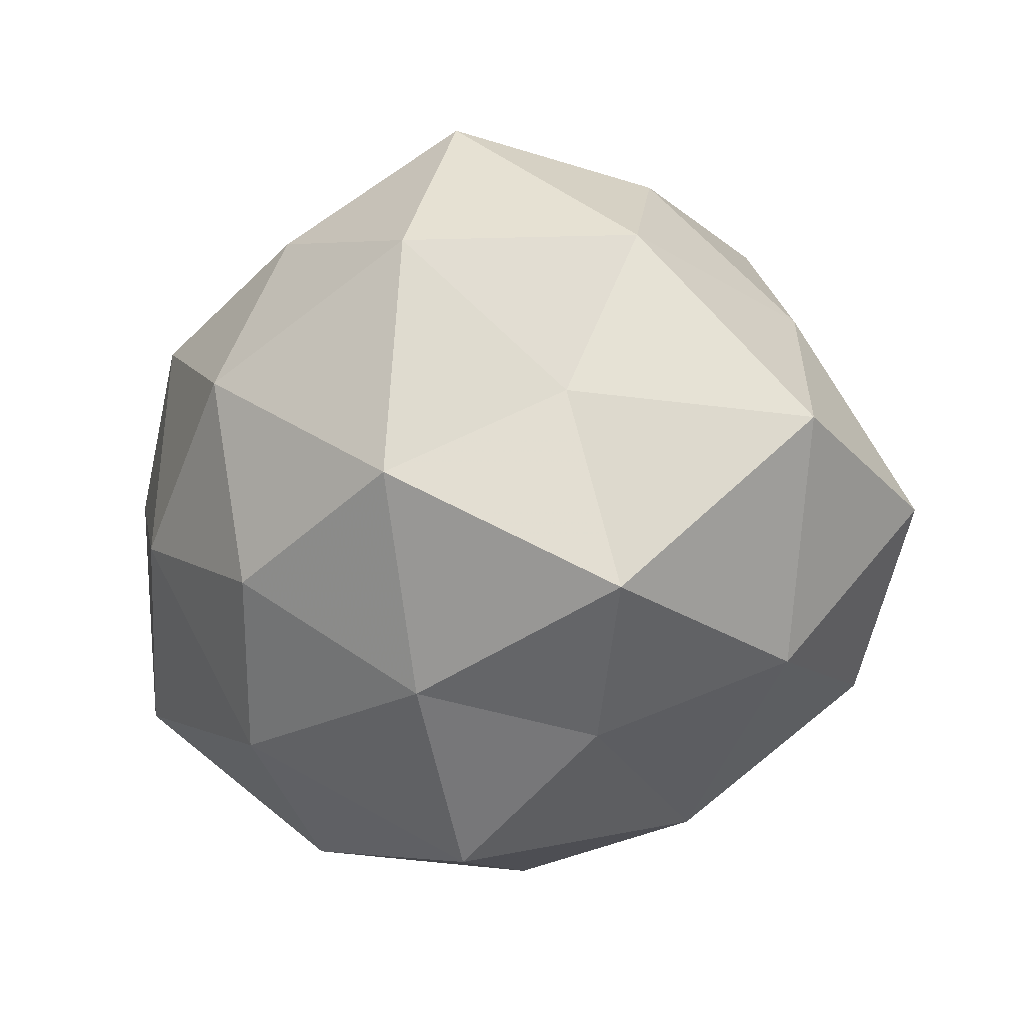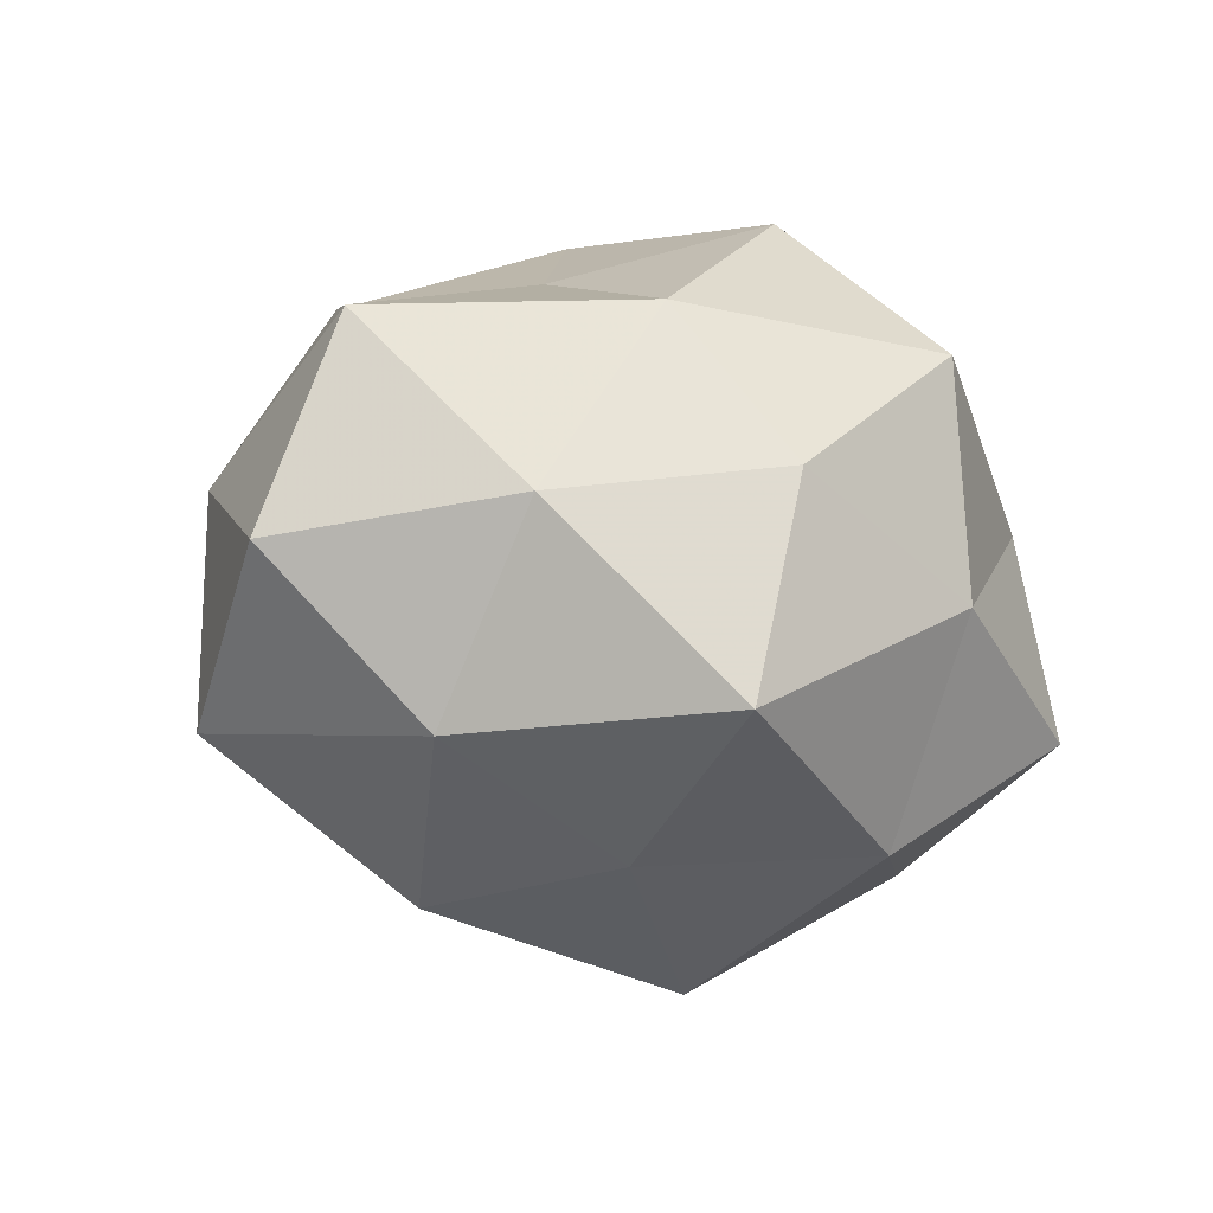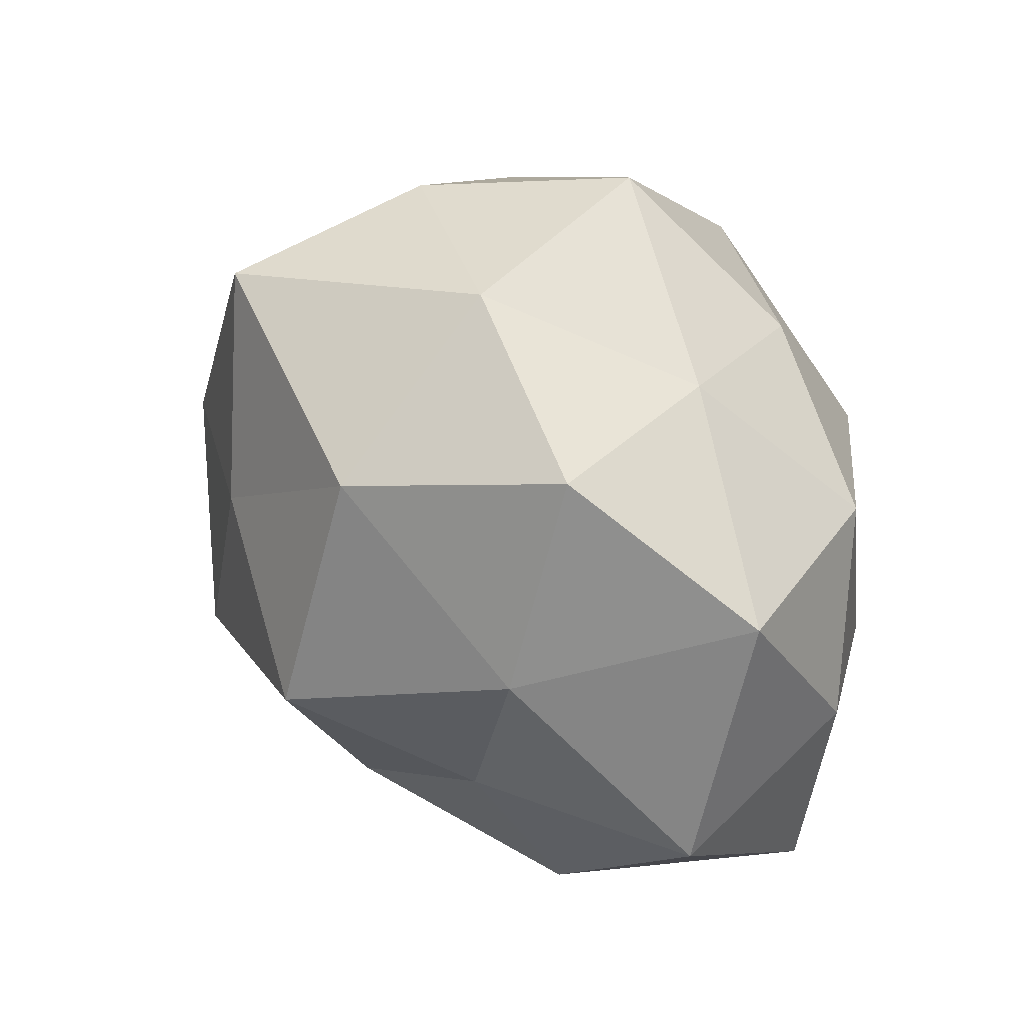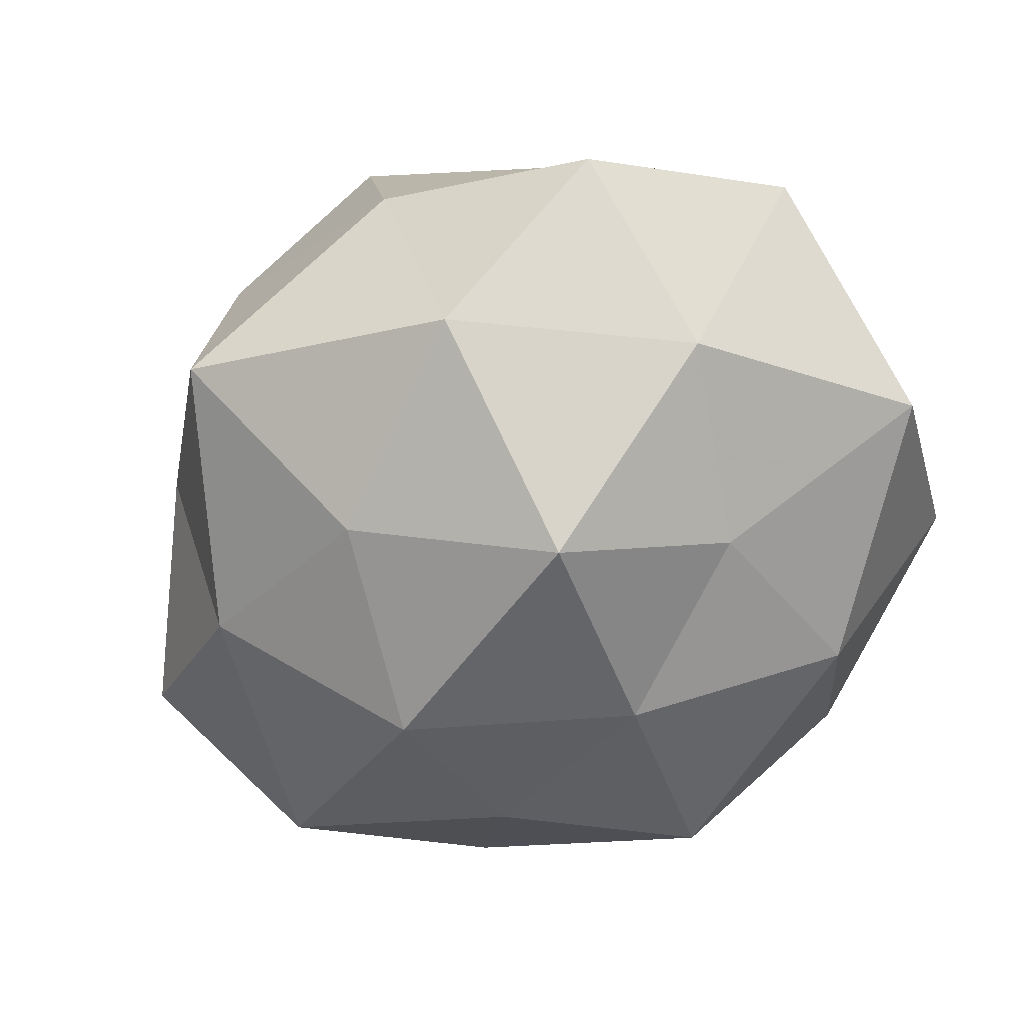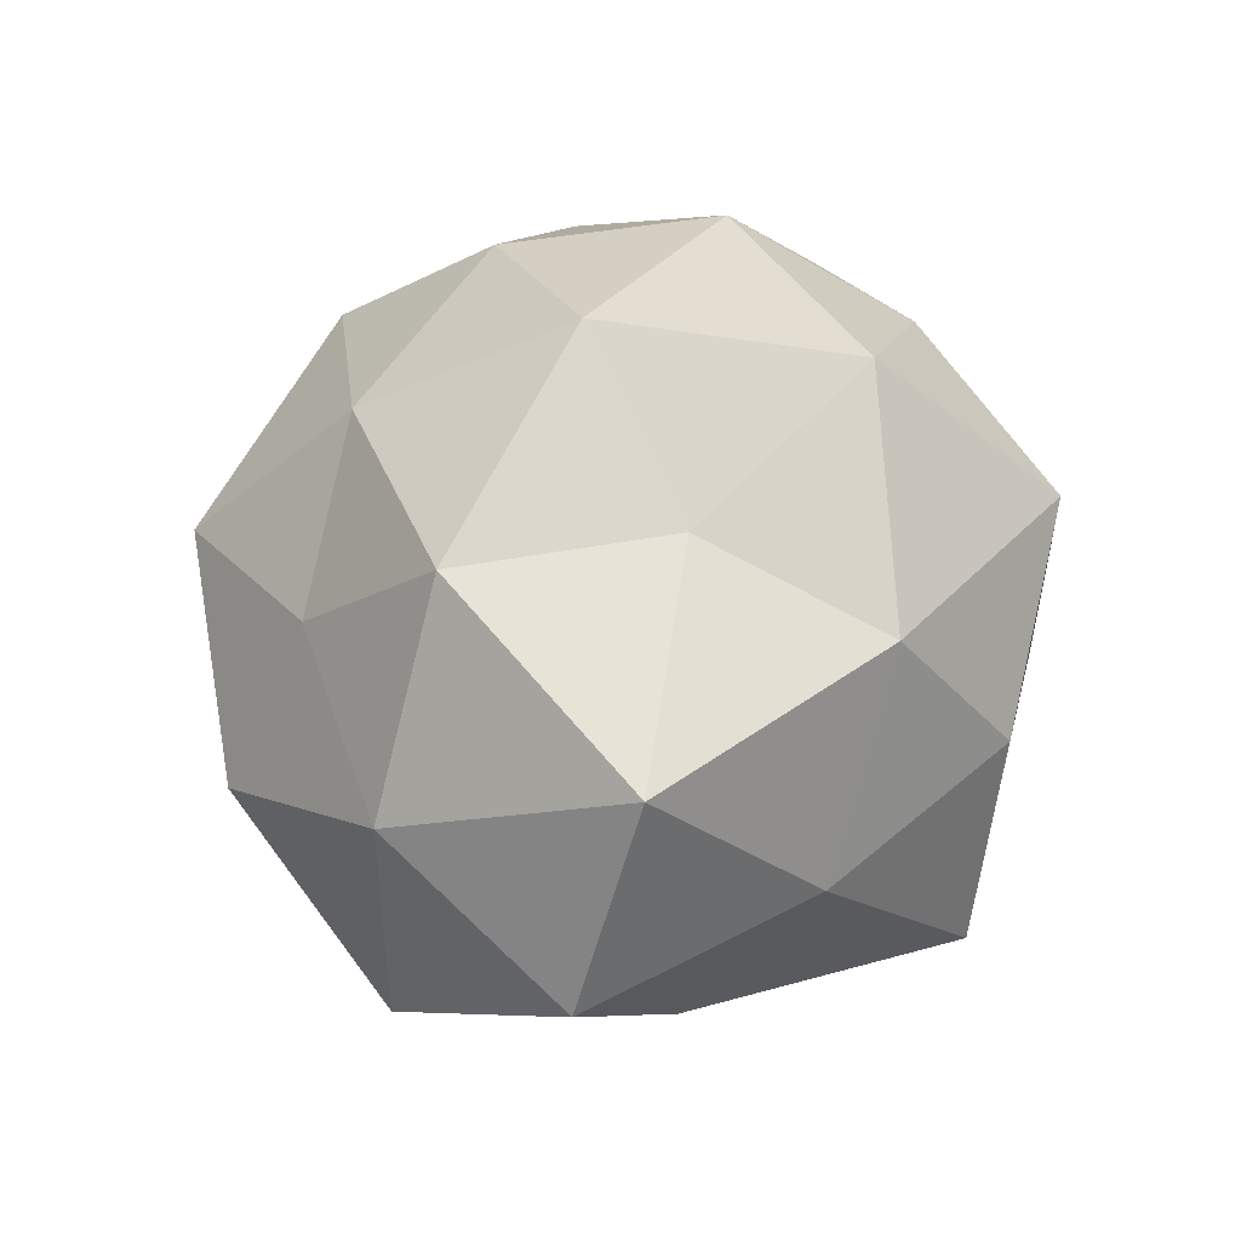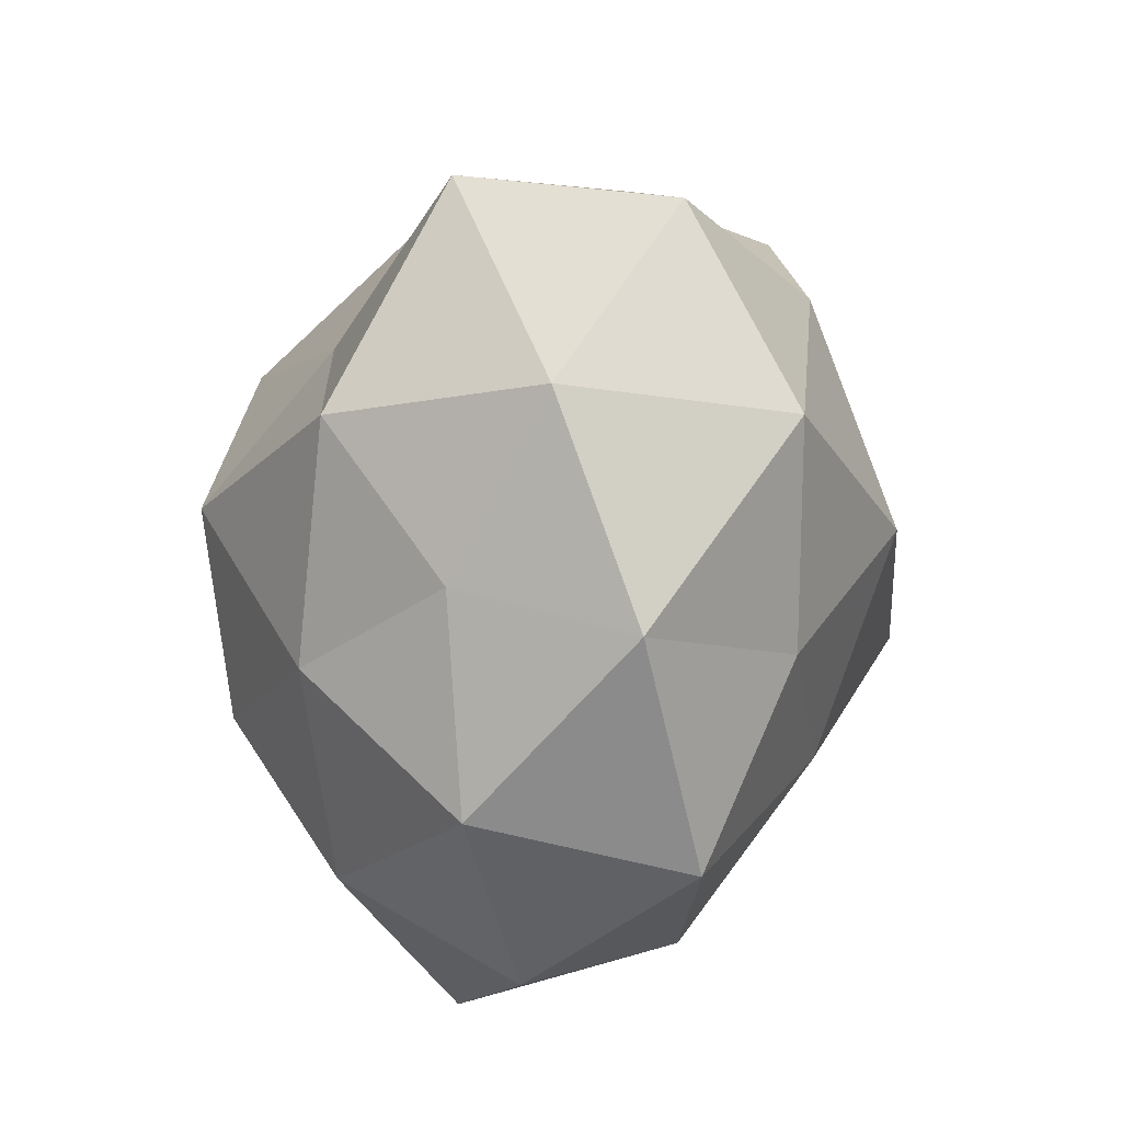
<metadata>
{"format":"obj","ext":"obj","renderer":"f3d","projection":"perspective","resolution":1024,"background":"white","views":[{"elev":-11.7,"azim":23.6,"up":"+Y"},{"elev":-15.2,"azim":127.8,"up":"+Z"},{"elev":48.6,"azim":-131.0,"up":"+Y"},{"elev":-74.1,"azim":-156.1,"up":"+Z"},{"elev":42.6,"azim":91.4,"up":"+Z"},{"elev":-53.1,"azim":79.7,"up":"+Y"}]}
</metadata>
<code>
v 0.0151 0.01177 -0.02869
v -0.02133 -0.03787 -0.0006375
v 0.03381 0.005339 -0.01943
v -0.01439 0.02614 0.02251
v -0.03242 0.01726 0.01631
v 0.0475 -0.003575 -0.003647
v 0.02558 -0.01514 0.02638
v 0.0357 0.0177 -0.0005591
v 0.002891 0.03878 0.01622
v 5.165e-05 0.03827 -0.006394
v 0.004639 0.02107 0.03277
v -0.04168 -0.02185 0.00273
v 0.01771 -0.02795 0.01307
v -0.01448 -0.01252 0.0304
v -0.04285 -0.003119 -0.01574
v 0.02118 -0.03557 -0.004284
v -0.002715 0.02728 -0.02691
v 0.0244 0.03181 -0.01913
v -0.01894 0.03187 0.00575
v 0.01474 -0.02665 -0.02035
v 0.002832 -0.02425 0.02493
v -0.00356 -0.01921 -0.02689
v -0.04252 0.002454 0.005107
v 0.03682 -0.02017 -0.01624
v 0.02473 0.02329 0.01851
v 0.01851 -0.009627 -0.03066
v 0.04285 0.002263 0.01743
v -0.02182 0.03446 -0.0144
v 0.03623 -0.02049 0.006705
v 0.0004855 -0.0401 0.008479
v -0.03971 0.0219 -0.005454
v -0.002371 -0.03978 -0.0144
v -0.01758 0.008604 0.03186
v -0.004435 0.003257 -0.03715
v -0.01979 -0.006463 -0.0247
v -0.02484 0.01419 -0.02426
v 0.02022 0.03421 0.002411
v -0.02534 -0.02521 -0.01744
v 0.01969 0.00545 0.02578
v 0.004656 -0.003838 0.03653
v -0.03185 -0.005916 0.02045
v -0.0202 -0.02774 0.01798
f 3 8 6
f 4 11 9
f 1 18 3
f 18 8 3
f 1 17 18
f 17 10 18
f 5 4 19
f 9 19 4
f 10 19 9
f 21 13 7
f 12 23 15
f 3 6 24
f 20 24 16
f 11 25 9
f 1 3 26
f 26 20 22
f 3 24 26
f 26 24 20
f 6 8 27
f 8 25 27
f 17 28 10
f 10 28 19
f 7 13 29
f 16 29 13
f 24 6 29
f 24 29 16
f 27 29 6
f 7 29 27
f 13 30 16
f 21 30 13
f 5 19 31
f 23 5 31
f 31 15 23
f 31 19 28
f 16 32 20
f 22 20 32
f 30 2 32
f 30 32 16
f 33 4 5
f 33 11 4
f 1 34 17
f 1 26 34
f 26 22 34
f 34 22 35
f 17 36 28
f 36 15 31
f 28 36 31
f 34 36 17
f 36 35 15
f 34 35 36
f 37 10 9
f 18 37 8
f 18 10 37
f 8 37 25
f 9 25 37
f 2 12 38
f 12 15 38
f 38 32 2
f 22 32 38
f 38 15 35
f 35 22 38
f 11 39 25
f 39 7 27
f 27 25 39
f 21 7 40
f 14 21 40
f 40 11 33
f 14 40 33
f 40 7 39
f 40 39 11
f 41 5 23
f 41 23 12
f 33 5 41
f 14 33 41
f 42 12 2
f 14 42 21
f 42 2 30
f 42 30 21
f 41 12 42
f 14 41 42

</code>
